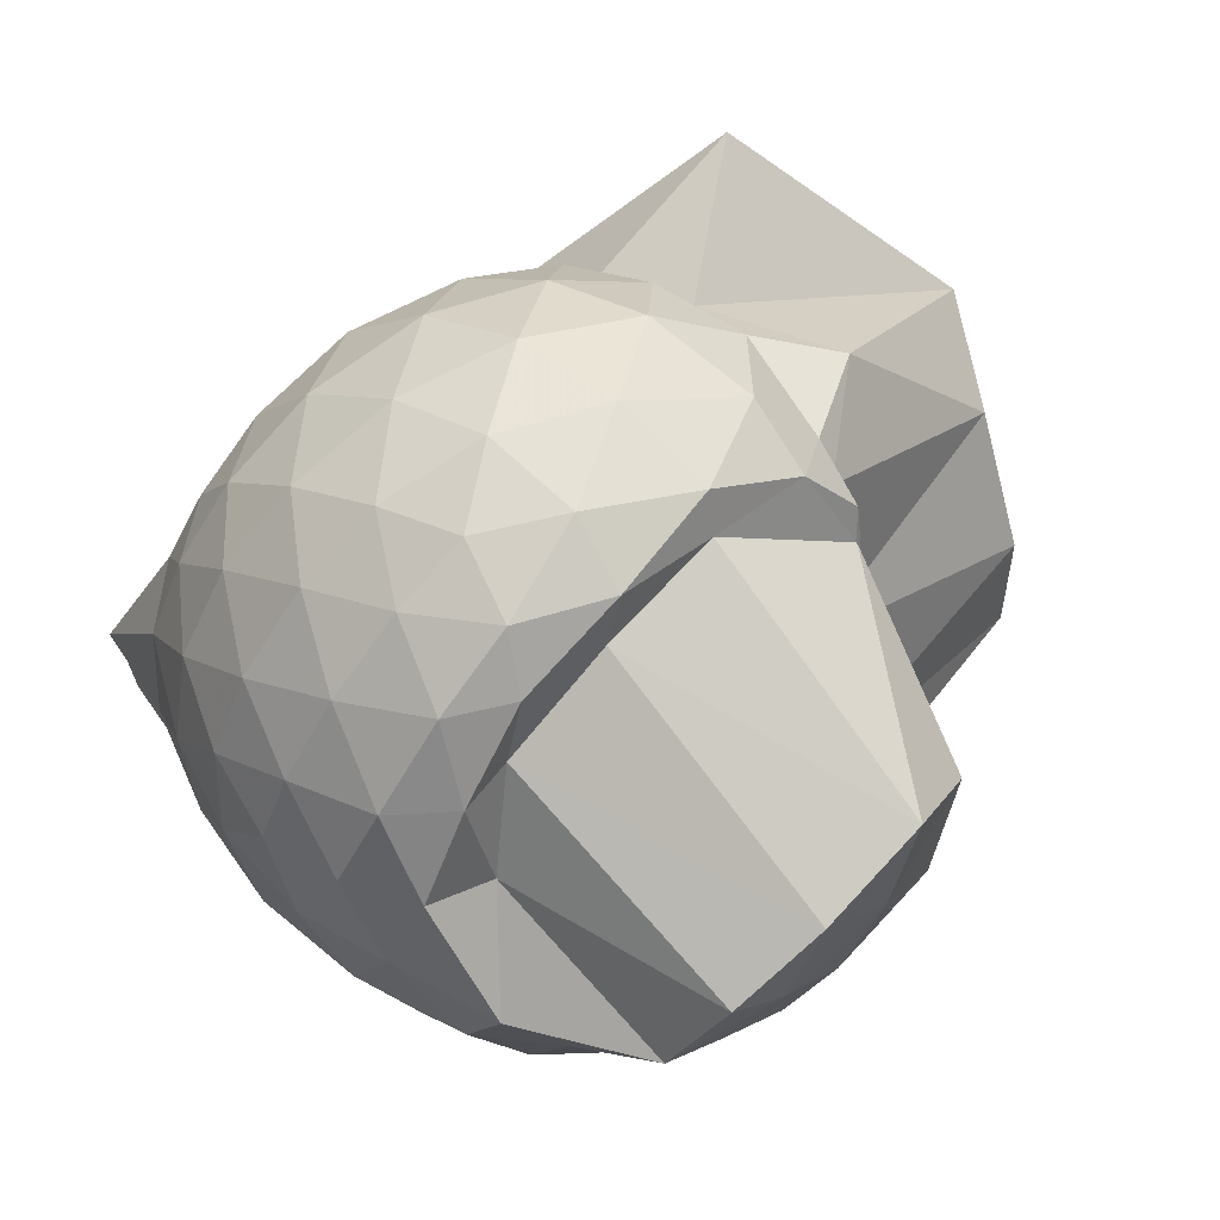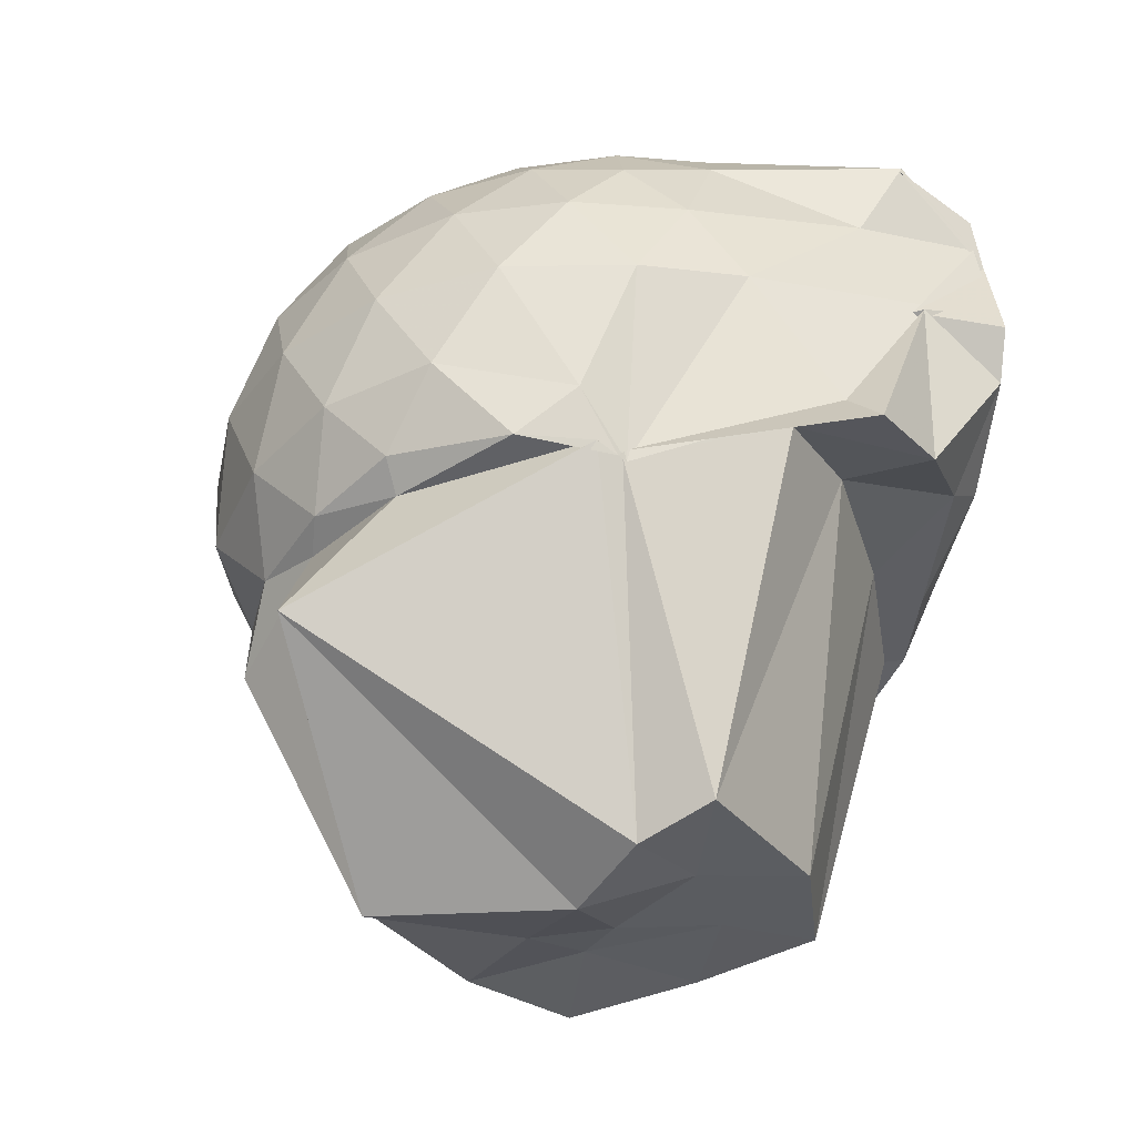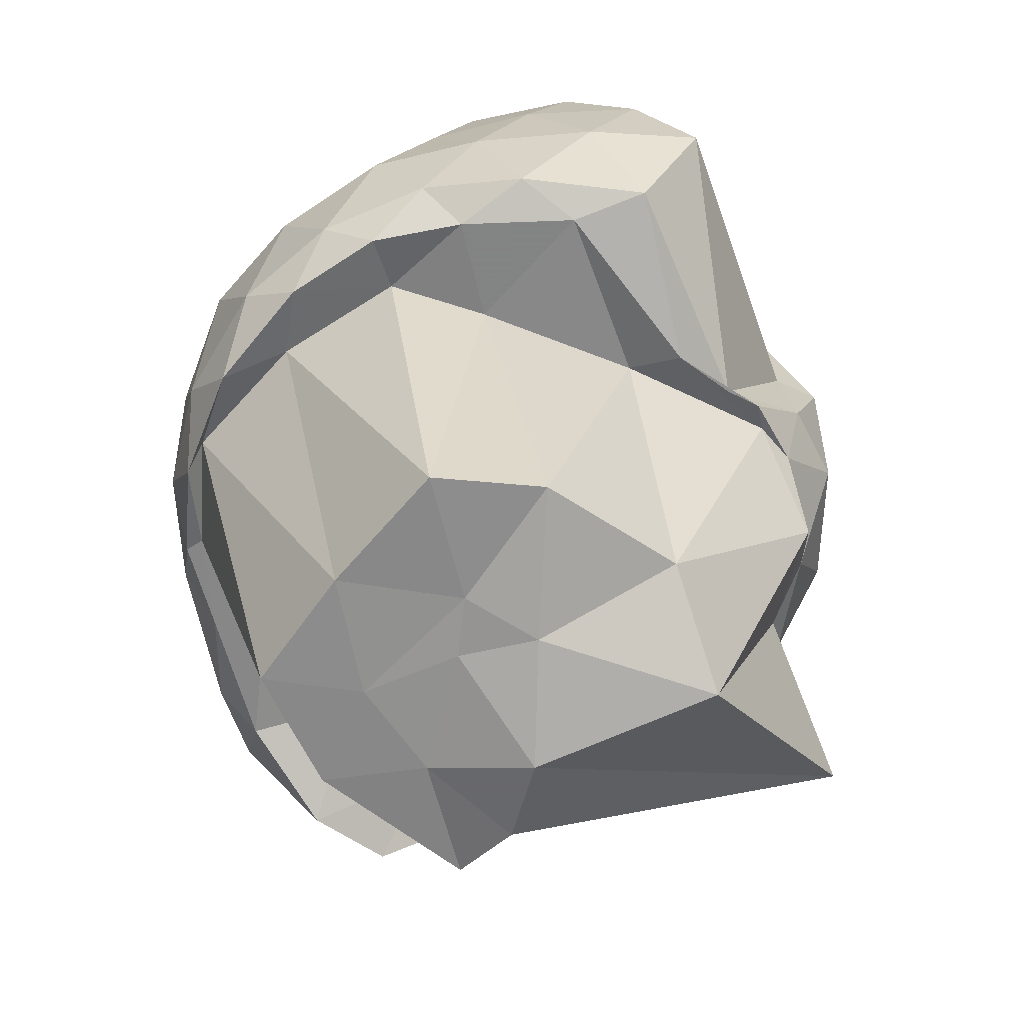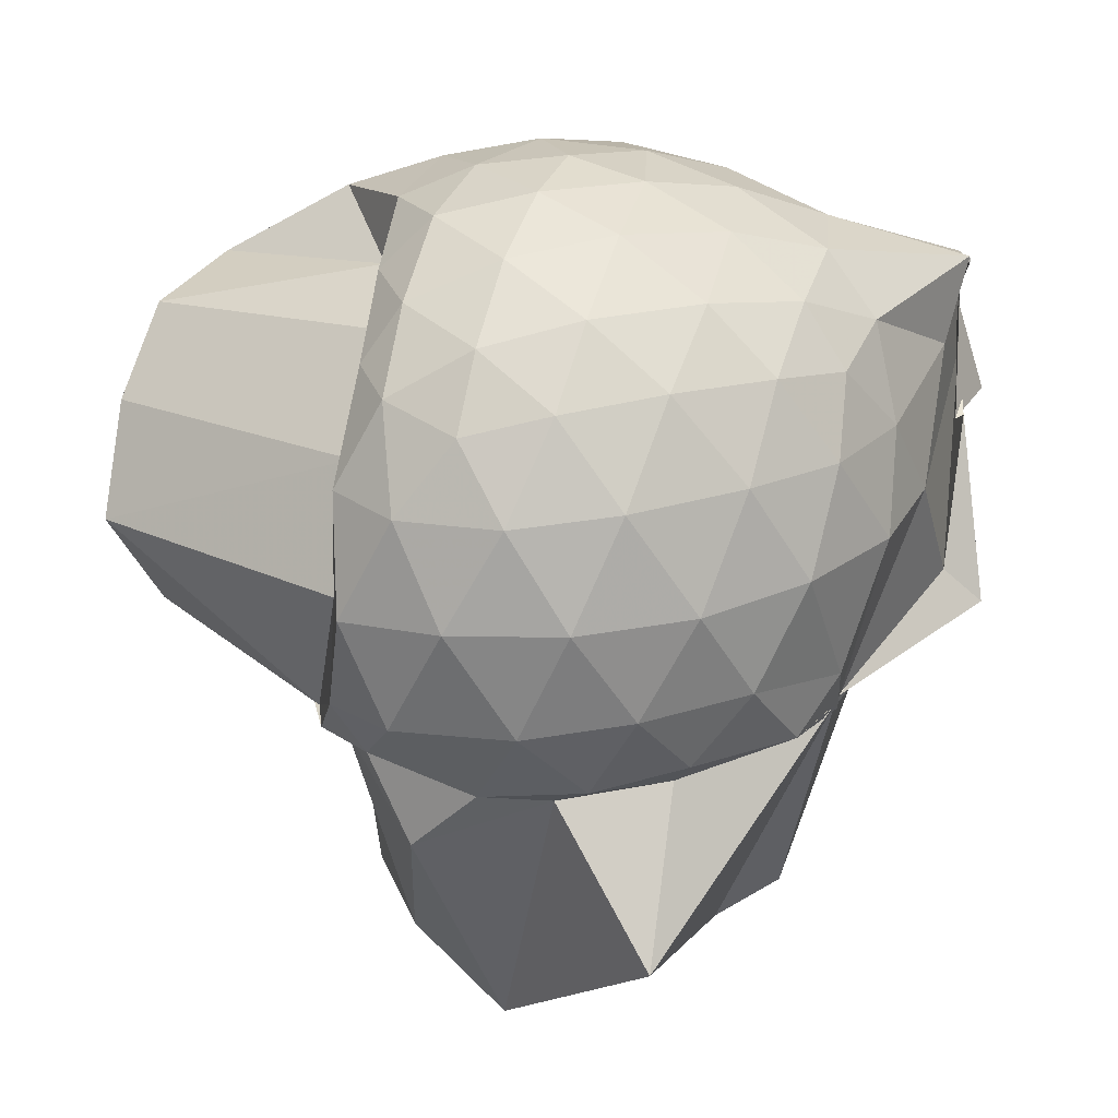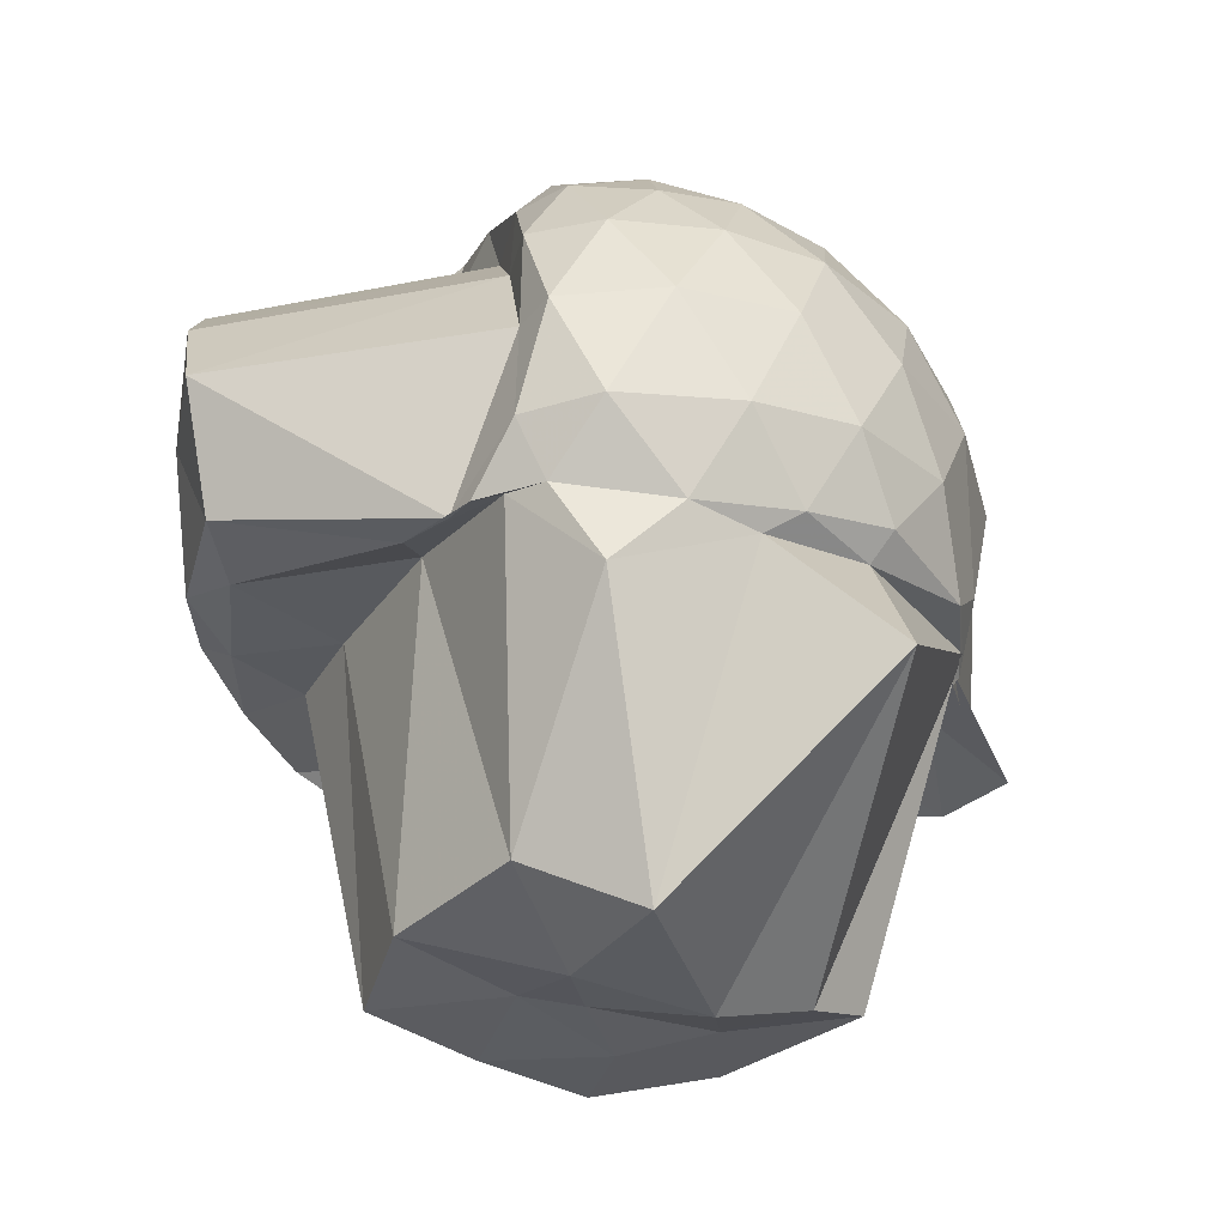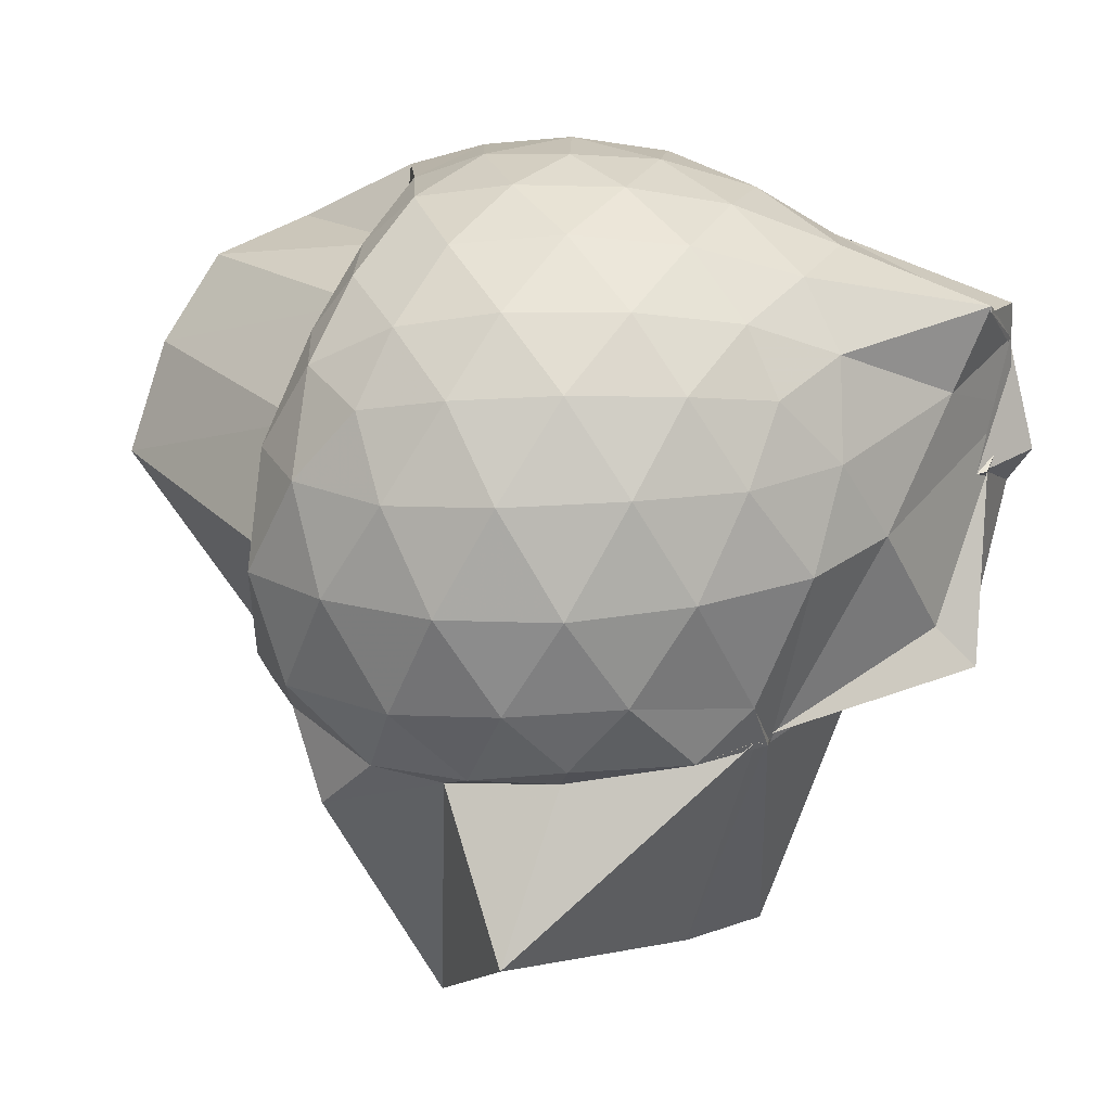
<metadata>
{"format":"obj","ext":"obj","renderer":"f3d","projection":"perspective","resolution":1024,"background":"white","views":[{"elev":39.5,"azim":44.8,"up":"+Y"},{"elev":-33.6,"azim":-127.1,"up":"+Z"},{"elev":-66.1,"azim":73.0,"up":"+Z"},{"elev":26.6,"azim":-179.4,"up":"+Z"},{"elev":-34.8,"azim":154.8,"up":"+Z"},{"elev":26.0,"azim":-159.3,"up":"+Z"}]}
</metadata>
<code>
v -2.369 -0.3363 0.2533
v -2.343 -0.4441 -1.945
v -1.256 -0.4509 -0.2025
v -1.899 -0.02992 -0.1155
v -1.851 0.1807 -0.1224
v -1.918 0.3482 -0.1464
v -2.105 0.4738 -0.1933
v -2.343 0.4624 -0.1375
v -2.621 0.3824 -0.1137
v -2.891 0.2412 -0.1328
v -3.078 0.07734 -0.1801
v -3.172 -0.1456 -0.1269
v -3.464 -0.5647 -0.1052
v -3.466 -0.5612 -0.1213
v -3.472 -0.8024 -0.1783
v -2.916 -0.9382 -0.1353
v -2.642 -1.063 -0.1184
v -2.347 -1.135 -0.1454
v -2.072 -1.165 -0.1983
v -1.876 -1.037 -0.146
v -1.707 -0.8559 -0.1235
v -1.415 -0.7083 -0.1491
v -1.165 -0.2674 -0.4137
v -1.825 0.2144 -0.368
v -1.79 0.3759 -0.3794
v -1.946 0.5226 -0.3901
v -2.221 0.598 -0.3803
v -2.514 0.5673 -0.3521
v -2.819 0.4357 -0.3414
v -3.055 0.242 -0.3601
v -3.224 -0.01644 -0.3691
v -3.397 -0.4614 -0.3207
v -3.476 -0.8008 -0.2776
v -3.474 -0.8344 -0.3219
v -3.171 -0.9407 -0.3549
v -2.852 -1.121 -0.3427
v -2.523 -1.243 -0.3532
v -2.206 -1.278 -0.3815
v -1.909 -1.209 -0.3913
v -1.676 -1.047 -0.3764
v -1.438 -0.8187 -0.3789
v -1.275 -0.5704 -0.4132
v -1.128 -0.1016 -0.6922
v -1.783 0.3828 -0.6745
v -1.801 0.5098 -0.6756
v -2.067 0.6376 -0.6467
v -2.382 0.6647 -0.634
v -2.7 0.5881 -0.6216
v -2.982 0.4076 -0.6113
v -3.205 0.1403 -0.6186
v -3.324 -0.1272 -0.6019
v -3.491 -0.8422 -0.4925
v -3.457 -0.567 -0.5901
v -3.56 -0.7985 -0.5936
v -3.022 -1.101 -0.5992
v -2.718 -1.263 -0.6179
v -2.382 -1.335 -0.634
v -2.039 -1.314 -0.6487
v -1.751 -1.186 -0.6591
v -1.492 -0.9782 -0.6662
v -1.33 -0.7115 -0.6752
v -1.204 -0.4034 -0.6827
v -1.71 0.1633 -1.11
v -1.764 0.4109 -0.9673
v -1.923 0.5657 -0.9553
v -2.249 0.6507 -0.9339
v -2.549 0.6312 -0.8931
v -2.843 0.5073 -0.8766
v -3.087 0.2313 -0.9692
v -3.093 0.09257 -1.142
v -3.42 -0.3442 -0.9519
v -3.481 -0.586 -0.5865
v -3.489 -0.837 -0.7148
v -3.226 -0.9823 -0.8614
v -2.857 -1.189 -0.8656
v -2.555 -1.302 -0.8852
v -2.233 -1.319 -0.9307
v -1.896 -1.238 -0.9453
v -1.64 -1.074 -0.9289
v -1.437 -0.839 -0.9357
v -1.314 -0.5799 -0.9829
v -1.249 -0.2351 -0.9954
v -1.724 0.2591 -1.122
v -1.854 0.397 -1.118
v -2.142 0.5332 -1.168
v -2.428 0.5669 -1.135
v -2.686 0.528 -1.08
v -2.97 0.3453 -1.098
v -3.095 0.1204 -1.136
v -3.097 0.09808 -1.112
v -3.534 -0.3574 -1.06
v -3.469 -0.5889 -1.056
v -3.277 -0.8488 -0.9491
v -2.917 -1.066 -1.004
v -2.692 -1.206 -1.028
v -2.42 -1.264 -1.094
v -2.102 -1.239 -1.098
v -1.804 -1.112 -1.058
v -1.597 -0.9353 -1.04
v -1.48 -0.7088 -1.028
v -1.373 -0.4073 -1.035
v -1.659 0.002838 -1.091
v -1.882 -0.3522 -0.05434
v -1.885 -0.07691 0.03333
v -1.961 0.1552 0.03248
v -2.148 0.3299 -0.019
v -2.418 0.2805 0.0383
v -2.717 0.163 0.03657
v -2.969 0.01168 -0.01542
v -3.044 -0.2304 0.037
v -3.064 -0.5053 0.03369
v -2.989 -0.7354 -0.02111
v -2.737 -0.8556 0.02612
v -2.428 -0.9575 0.03255
v -2.155 -0.9963 -0.02352
v -1.911 -0.8491 0.03375
v -1.762 -0.6787 0.05463
v -1.922 -0.3375 0.1382
v -2.028 -0.0932 0.1724
v -2.212 0.1214 0.1361
v -2.499 0.03567 0.1696
v -2.783 -0.08847 0.1341
v -2.81 -0.354 0.163
v -2.797 -0.6184 0.1265
v -2.514 -0.718 0.1658
v -2.214 -0.7937 0.1319
v -2.029 -0.5762 0.1723
v -2.127 -0.3336 0.2275
v -2.292 -0.1185 0.2284
v -2.568 -0.2119 0.2247
v -2.573 -0.4723 0.2224
v -2.293 -0.5535 0.2288
v -1.793 0.2955 -1.104
v -1.967 0.4731 -1.352
v -2.34 0.5139 -1.19
v -2.647 0.4684 -1.155
v -3.077 0.1721 -1.102
v -3.09 0.1026 -1.131
v -3.265 -0.3054 -0.9599
v -3.126 -0.5956 -0.9195
v -2.888 -0.9202 -0.9575
v -2.652 -1.171 -1.028
v -2.334 -1.246 -1.051
v -1.998 -1.083 -1.019
v -1.727 -0.846 -0.9943
v -1.726 -0.567 -1.006
v -1.756 -0.1177 -1.023
v -1.94 0.03328 -1.894
v -2.198 0.2251 -2.056
v -2.587 0.747 -1.567
v -2.8 -0.1561 -1.989
v -2.989 -0.2462 -1.921
v -2.825 -0.6854 -1.921
v -2.571 -0.9256 -1.926
v -2.223 -0.8143 -1.947
v -1.865 -0.6617 -1.961
v -1.818 -0.359 -1.922
v -2.218 -0.2598 -1.979
v -2.546 -0.1688 -2.056
v -2.692 -0.4279 -1.944
v -2.52 -0.6532 -1.944
v -2.178 -0.4742 -1.939
f 3 23 4
f 4 23 24
f 4 24 5
f 5 24 25
f 5 25 6
f 6 25 26
f 6 26 7
f 7 26 27
f 7 27 8
f 8 27 28
f 8 28 9
f 9 28 29
f 9 29 10
f 10 29 30
f 10 30 11
f 11 30 31
f 11 31 12
f 12 31 32
f 12 32 13
f 13 32 33
f 13 33 14
f 14 33 34
f 14 34 15
f 15 34 35
f 15 35 16
f 16 35 36
f 16 36 17
f 17 36 37
f 17 37 18
f 18 37 38
f 18 38 19
f 19 38 39
f 19 39 20
f 20 39 40
f 20 40 21
f 21 40 41
f 21 41 22
f 22 41 42
f 22 42 3
f 3 42 23
f 23 43 24
f 24 43 44
f 24 44 25
f 25 44 45
f 25 45 26
f 26 45 46
f 26 46 27
f 27 46 47
f 27 47 28
f 28 47 48
f 28 48 29
f 29 48 49
f 29 49 30
f 30 49 50
f 30 50 31
f 31 50 51
f 31 51 32
f 32 51 52
f 32 52 33
f 33 52 53
f 33 53 34
f 34 53 54
f 34 54 35
f 35 54 55
f 35 55 36
f 36 55 56
f 36 56 37
f 37 56 57
f 37 57 38
f 38 57 58
f 38 58 39
f 39 58 59
f 39 59 40
f 40 59 60
f 40 60 41
f 41 60 61
f 41 61 42
f 42 61 62
f 42 62 23
f 23 62 43
f 43 63 44
f 44 63 64
f 44 64 45
f 45 64 65
f 45 65 46
f 46 65 66
f 46 66 47
f 47 66 67
f 47 67 48
f 48 67 68
f 48 68 49
f 49 68 69
f 49 69 50
f 50 69 70
f 50 70 51
f 51 70 71
f 51 71 52
f 52 71 72
f 52 72 53
f 53 72 73
f 53 73 54
f 54 73 74
f 54 74 55
f 55 74 75
f 55 75 56
f 56 75 76
f 56 76 57
f 57 76 77
f 57 77 58
f 58 77 78
f 58 78 59
f 59 78 79
f 59 79 60
f 60 79 80
f 60 80 61
f 61 80 81
f 61 81 62
f 62 81 82
f 62 82 43
f 43 82 63
f 63 83 64
f 64 83 84
f 64 84 65
f 65 84 85
f 65 85 66
f 66 85 86
f 66 86 67
f 67 86 87
f 67 87 68
f 68 87 88
f 68 88 69
f 69 88 89
f 69 89 70
f 70 89 90
f 70 90 71
f 71 90 91
f 71 91 72
f 72 91 92
f 72 92 73
f 73 92 93
f 73 93 74
f 74 93 94
f 74 94 75
f 75 94 95
f 75 95 76
f 76 95 96
f 76 96 77
f 77 96 97
f 77 97 78
f 78 97 98
f 78 98 79
f 79 98 99
f 79 99 80
f 80 99 100
f 80 100 81
f 81 100 101
f 81 101 82
f 82 101 102
f 82 102 63
f 63 102 83
f 103 104 118
f 104 119 118
f 104 105 119
f 105 120 119
f 105 106 120
f 106 107 120
f 107 121 120
f 107 108 121
f 108 122 121
f 108 109 122
f 109 110 122
f 110 123 122
f 110 111 123
f 111 124 123
f 111 112 124
f 112 113 124
f 113 125 124
f 113 114 125
f 114 126 125
f 114 115 126
f 115 116 126
f 116 127 126
f 116 117 127
f 117 118 127
f 117 103 118
f 118 119 128
f 119 129 128
f 119 120 129
f 120 121 129
f 121 130 129
f 121 122 130
f 122 123 130
f 123 131 130
f 123 124 131
f 124 125 131
f 125 132 131
f 125 126 132
f 126 127 132
f 127 128 132
f 127 118 128
f 133 148 134
f 134 148 149
f 134 149 135
f 135 149 150
f 135 150 136
f 136 150 137
f 137 150 151
f 137 151 138
f 138 151 152
f 138 152 139
f 139 152 140
f 140 152 153
f 140 153 141
f 141 153 154
f 141 154 142
f 142 154 143
f 143 154 155
f 143 155 144
f 144 155 156
f 144 156 145
f 145 156 146
f 146 156 157
f 146 157 147
f 147 157 148
f 147 148 133
f 148 158 149
f 149 158 159
f 149 159 150
f 150 159 151
f 151 159 160
f 151 160 152
f 152 160 153
f 153 160 161
f 153 161 154
f 154 161 155
f 155 161 162
f 155 162 156
f 156 162 157
f 157 162 158
f 157 158 148
f 3 4 103
f 103 4 104
f 4 5 104
f 104 5 105
f 5 6 105
f 105 6 106
f 6 7 106
f 7 8 106
f 106 8 107
f 8 9 107
f 107 9 108
f 9 10 108
f 108 10 109
f 10 11 109
f 11 12 109
f 109 12 110
f 12 13 110
f 110 13 111
f 13 14 111
f 111 14 112
f 14 15 112
f 15 16 112
f 112 16 113
f 16 17 113
f 113 17 114
f 17 18 114
f 114 18 115
f 18 19 115
f 19 20 115
f 115 20 116
f 20 21 116
f 116 21 117
f 21 22 117
f 117 22 103
f 22 3 103
f 83 133 84
f 84 133 134
f 84 134 85
f 85 134 135
f 85 135 86
f 86 135 136
f 86 136 87
f 87 136 88
f 88 136 137
f 88 137 89
f 89 137 138
f 89 138 90
f 90 138 139
f 90 139 91
f 91 139 92
f 92 139 140
f 92 140 93
f 93 140 141
f 93 141 94
f 94 141 142
f 94 142 95
f 95 142 96
f 96 142 143
f 96 143 97
f 97 143 144
f 97 144 98
f 98 144 145
f 98 145 99
f 99 145 100
f 100 145 146
f 100 146 101
f 101 146 147
f 101 147 102
f 102 147 133
f 102 133 83
f 128 129 1
f 129 130 1
f 130 131 1
f 131 132 1
f 132 128 1
f 159 158 2
f 160 159 2
f 161 160 2
f 162 161 2
f 158 162 2

</code>
